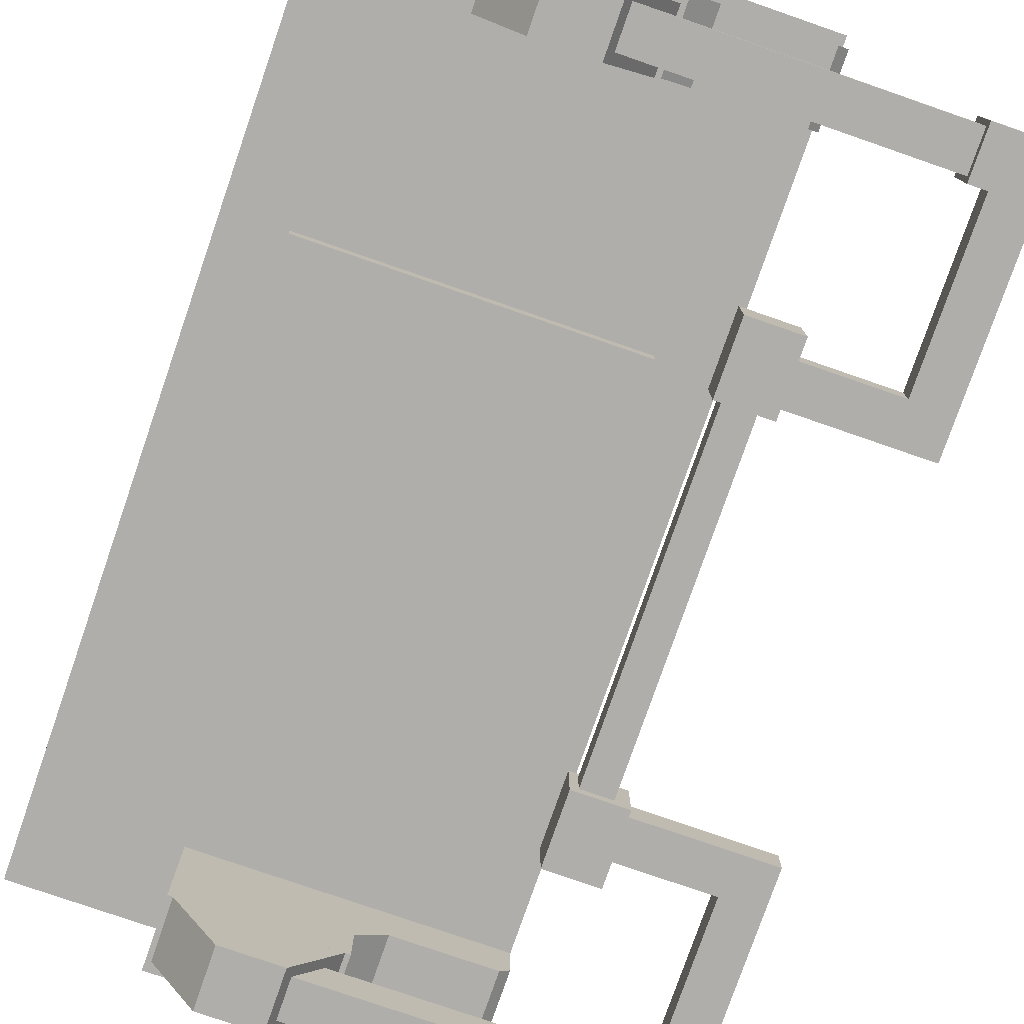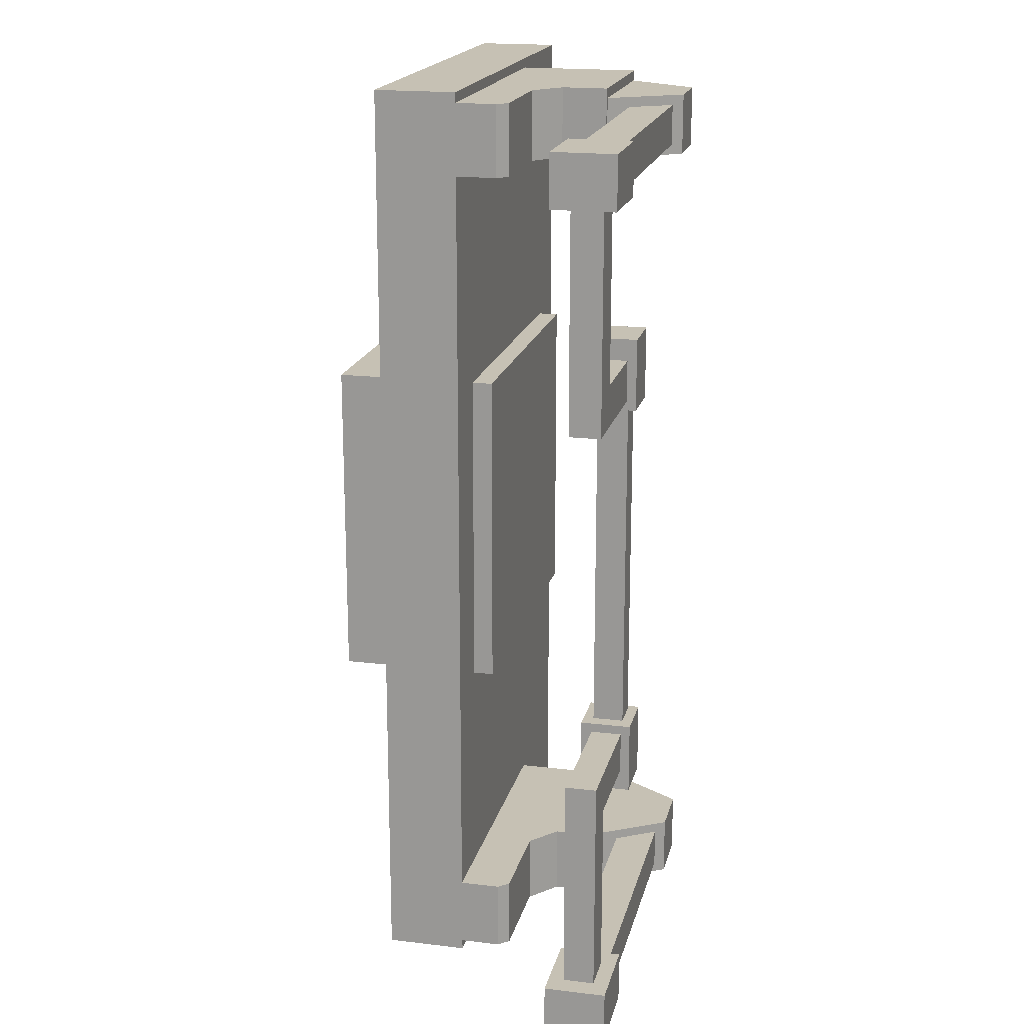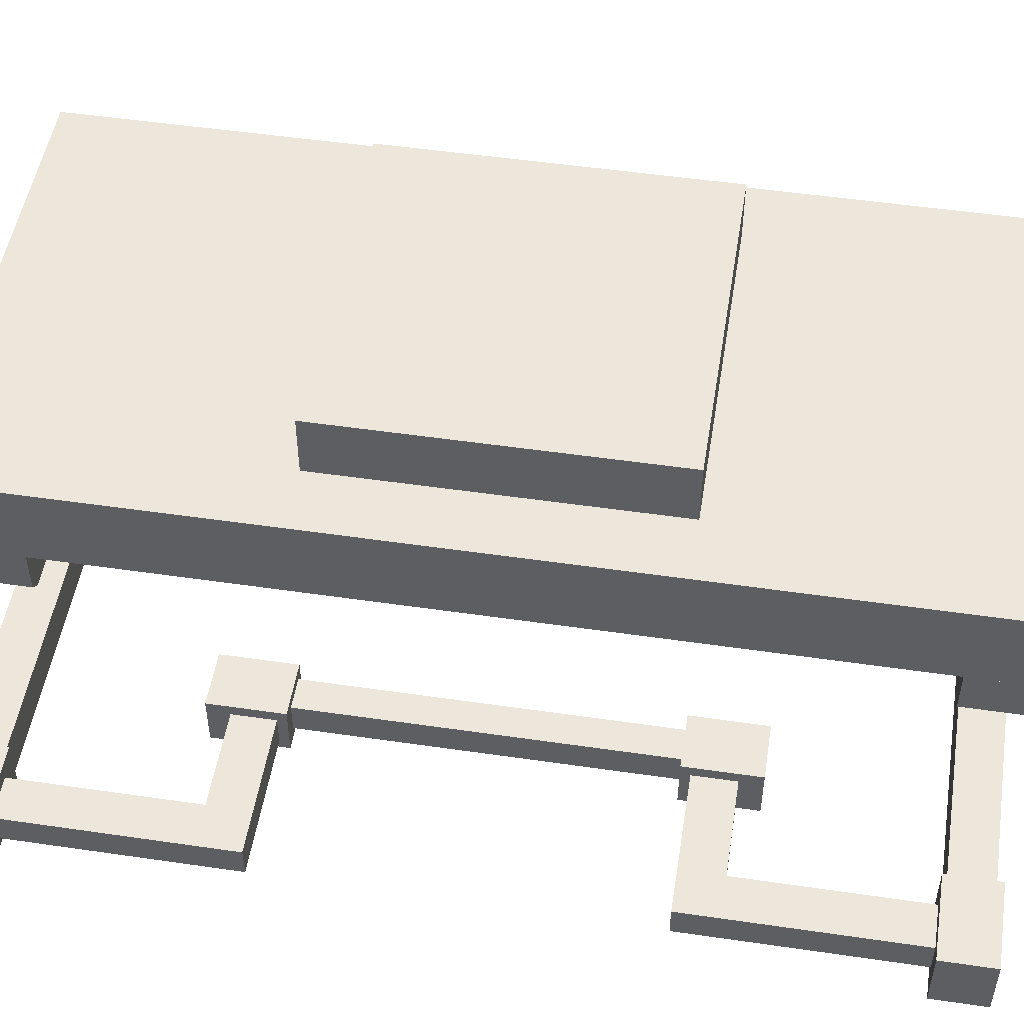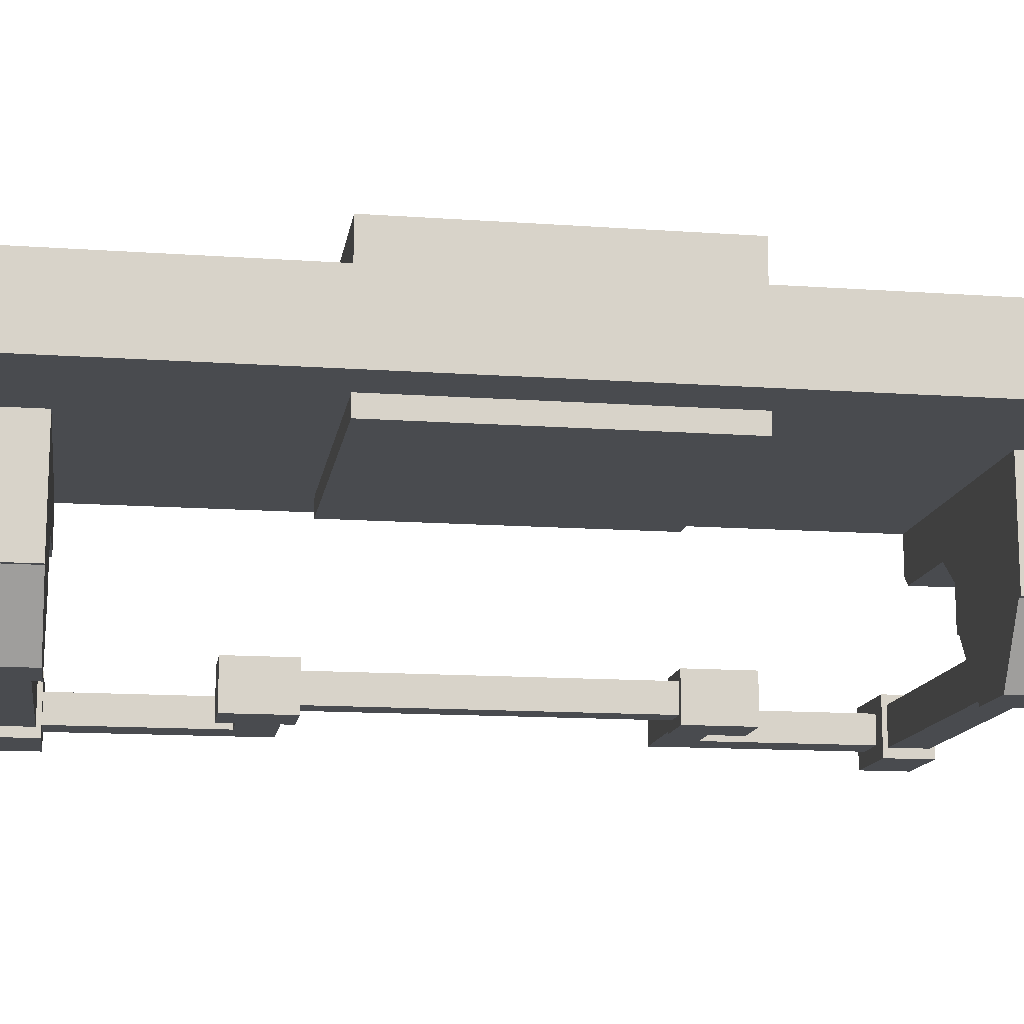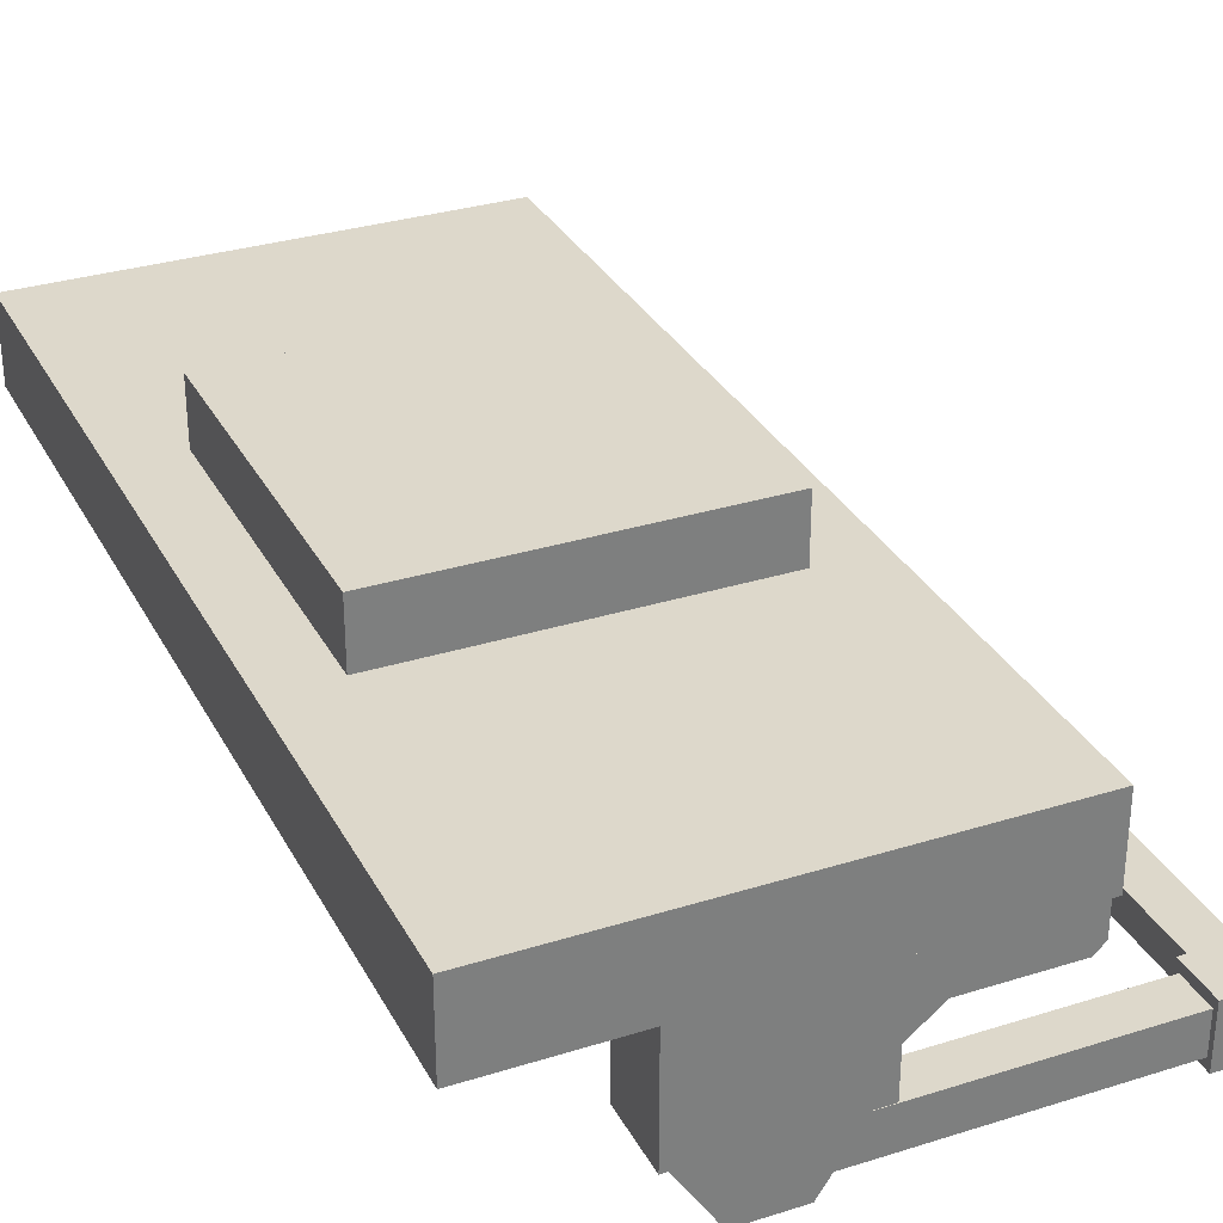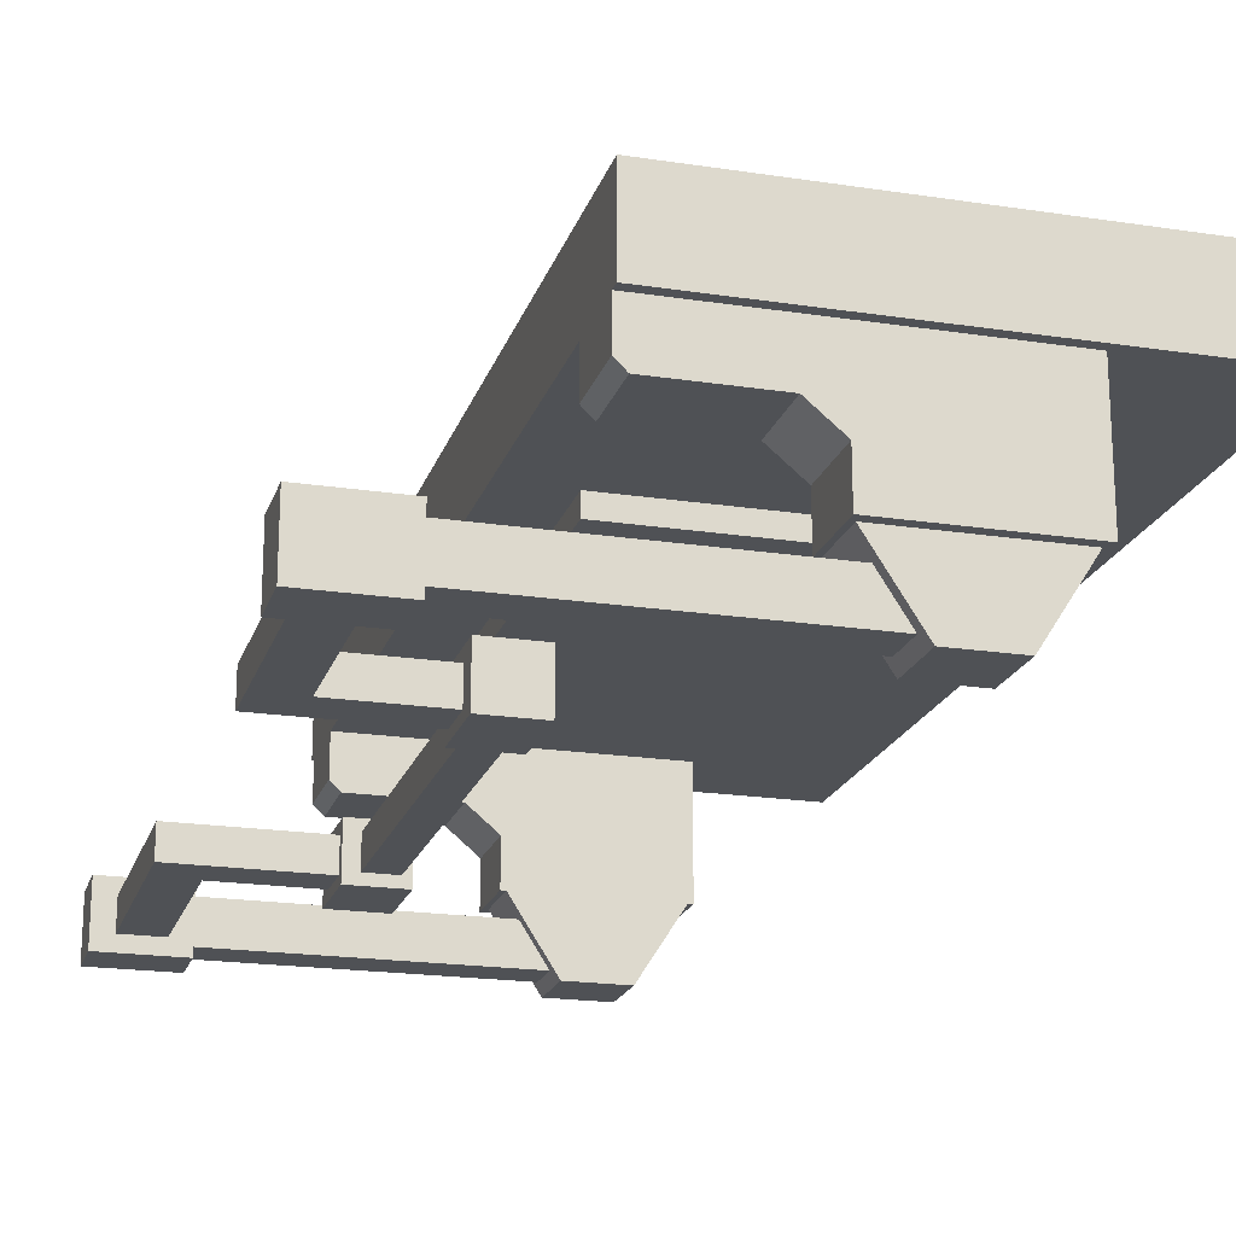
<metadata>
{"format":"obj","ext":"obj","renderer":"f3d","projection":"perspective","resolution":1024,"background":"white","views":[{"elev":-77.9,"azim":160.9,"up":"+Y"},{"elev":18.5,"azim":-76.9,"up":"+Z"},{"elev":50.5,"azim":-80.9,"up":"+Y"},{"elev":-13.7,"azim":81.0,"up":"+Y"},{"elev":31.4,"azim":156.0,"up":"+Y"},{"elev":-20.0,"azim":-15.7,"up":"+Y"}]}
</metadata>
<code>
o cuboid_selection
v -0.1875 0.5625 1.688
v -0.1875 0.5625 1.906
v -0.1875 0.4375 1.688
v -0.1875 0.4375 1.906
v 0.25 0.1875 1.688
v 0.25 0.1875 1.906
v 0.75 0.5625 1.688
v 0.75 0.5625 1.906
v 0.75 0.1875 1.688
v 0.75 0.1875 1.906
v 0.25 0.3281 1.906
v 0.25 0.3281 1.688
v -0.1562 0.4062 1.688
v -0.1562 0.4062 1.906
v 0.1563 0.4062 1.688
v 0.1563 0.4062 1.906
v 0.25 0.4375 1.906
v 0.25 0.5625 1.906
v 0.25 0.5625 1.688
v 0.25 0.4375 1.688
v 0.2656 0.1875 1.688
v 0.2656 0.1875 1.875
v 0.4063 -0.03125 1.688
v 0.4063 -0.03125 1.875
v 0.7344 0.1875 1.688
v 0.7344 0.1875 1.875
v 0.5938 -0.03125 1.688
v 0.5938 -0.03125 1.875
v -0.75 0.1562 -0.7031
v -0.75 0.1562 -0.8594
v -0.75 -0.03125 -0.7031
v -0.75 -0.03125 -0.8594
v -0.5 0.1562 -0.7031
v -0.5 0.1562 -0.8594
v -0.5 -0.03125 -0.7031
v -0.5 -0.03125 -0.8594
v -0.625 0.125 -0.7188
v -0.625 0.125 -0.8438
v -0.625 0 -0.7188
v -0.625 0 -0.8438
v 0.4375 0.125 -0.7188
v 0.4375 0.125 -0.8438
v 0.4375 0 -0.7188
v 0.4375 0 -0.8438
v 0.2656 0.1875 -0.6875
v 0.2656 0.1875 -0.875
v 0.4062 -0.03125 -0.6875
v 0.4062 -0.03125 -0.875
v 0.7344 0.1875 -0.6875
v 0.7344 0.1875 -0.875
v 0.5937 -0.03125 -0.6875
v 0.5937 -0.03125 -0.875
v -0.1875 0.5625 -0.6875
v -0.1875 0.5625 -0.9062
v -0.1875 0.4375 -0.6875
v -0.1875 0.4375 -0.9062
v 0.25 0.1875 -0.6875
v 0.25 0.1875 -0.9062
v 0.75 0.5625 -0.6875
v 0.75 0.5625 -0.9062
v 0.75 0.1875 -0.6875
v 0.75 0.1875 -0.9062
v 0.25 0.3281 -0.9062
v 0.25 0.3281 -0.6875
v -0.1563 0.4062 -0.6875
v -0.1563 0.4062 -0.9062
v 0.1562 0.4062 -0.6875
v 0.1562 0.4062 -0.9062
v 0.25 0.4375 -0.9062
v 0.25 0.5625 -0.9062
v 0.25 0.5625 -0.6875
v 0.25 0.4375 -0.6875
v -0.1875 0.8125 1.938
v -0.1875 0.5625 1.938
v 1.188 0.8125 1.938
v 1.188 0.5625 1.938
v -0.1875 0.8125 -0.9375
v -0.1875 0.5625 -0.9375
v 1.187 0.8125 -0.9375
v 1.187 0.5625 -0.9375
v -0.1875 0.8125 1.938
v -0.1875 0.5625 1.938
v 1.188 0.8125 1.938
v 1.188 0.5625 1.938
v -0.1875 0.8125 -0.9375
v -0.1875 0.5625 -0.9375
v 1.187 0.8125 -0.9375
v 1.187 0.5625 -0.9375
v -1.11e-16 1 0
v 0 1 1
v -1.11e-16 0.5 0
v 0 0.5 1
v 1 1 0
v 1 1 1
v 1 0.5 0
v 1 0.5 1
v -0.75 0.1562 1.703
v -0.75 0.1562 1.859
v -0.75 -0.03125 1.703
v -0.75 -0.03125 1.859
v -0.5 0.1562 1.703
v -0.5 0.1562 1.859
v -0.5 -0.03125 1.703
v -0.5 -0.03125 1.859
v -0.625 0.125 1.719
v -0.625 0.125 1.844
v -0.625 0 1.719
v -0.625 0 1.844
v 0.4375 0.125 1.719
v 0.4375 0.125 1.844
v 0.4375 0 1.719
v 0.4375 0 1.844
v -0.6875 0.1094 -0.7344
v -0.6875 0.1094 -0.04688
v -0.6875 0.01562 -0.7344
v -0.6875 0.01562 -0.04688
v -0.5625 0.1094 -0.7344
v -0.5625 0.1094 -0.04688
v -0.5625 0.01562 -0.7344
v -0.5625 0.01562 -0.04688
v -0.6875 0.1094 1.734
v -0.6875 0.1094 1.047
v -0.6875 0.01562 1.734
v -0.6875 0.01562 1.047
v -0.5625 0.1094 1.734
v -0.5625 0.1094 1.047
v -0.5625 0.01562 1.734
v -0.5625 0.01562 1.047
v -0.2313 0.1125 -0.01875
v -0.2312 0.1125 0.5
v -0.2313 0.01875 -0.01875
v -0.2312 0.01875 0.5
v -0.1375 0.1125 -0.01875
v -0.1375 0.1125 0.5
v -0.1375 0.01875 -0.01875
v -0.1375 0.01875 0.5
v -0.2312 0.1125 0.5
v -0.2312 0.1125 1.019
v -0.2312 0.01875 0.5
v -0.2312 0.01875 1.019
v -0.1375 0.1125 0.5
v -0.1375 0.1125 1.019
v -0.1375 0.01875 0.5
v -0.1375 0.01875 1.019
v -0.5625 0.1094 -0.1719
v -0.5625 0.1094 -0.04688
v -0.5625 0.01562 -0.1719
v -0.5625 0.01562 -0.04688
v -0.25 0.1094 -0.1719
v -0.25 0.1094 -0.04688
v -0.25 0.01562 -0.1719
v -0.25 0.01562 -0.04688
v -0.5625 0.1094 1.172
v -0.5625 0.1094 1.047
v -0.5625 0.01562 1.172
v -0.5625 0.01562 1.047
v -0.25 0.1094 1.172
v -0.25 0.1094 1.047
v -0.25 0.01562 1.172
v -0.25 0.01562 1.047
f 2 1 3 4
f 9 7 8 10
f 6 5 9 10
f 5 19 7 9
f 8 18 6 10
f 6 11 12 5
f 14 13 15 16
f 15 12 11 16
f 14 4 3 13
f 4 17 18 2
f 1 19 20 3
f 4 14 16 17
f 16 11 17
f 13 3 20 15
f 15 20 12
f 22 21 23 24
f 27 25 26 28
f 24 23 27 28
f 23 21 25 27
f 26 22 24 28
f 29 30 32 31
f 34 33 35 36
f 34 30 29 33
f 35 31 32 36
f 33 29 31 35
f 30 34 36 32
f 42 38 37 41
f 43 39 40 44
f 41 37 39 43
f 38 42 44 40
f 47 45 46 48
f 50 49 51 52
f 51 47 48 52
f 49 45 47 51
f 48 46 50 52
f 55 53 54 56
f 60 59 61 62
f 61 57 58 62
f 59 71 57 61
f 58 70 60 62
f 64 63 58 57
f 67 65 66 68
f 63 64 67 68
f 55 56 66 65
f 70 69 56 54
f 72 71 53 55
f 68 66 56 69
f 63 68 69
f 72 55 65 67
f 72 67 64
f 78 74 73 77
f 79 75 76 80
f 80 76 74 78
f 83 81 82 84
f 86 85 87 88
f 77 73 75 79
f 90 89 91 92
f 95 93 94 96
f 93 89 90 94
f 92 91 95 96
f 91 89 93 95
f 94 90 92 96
f 100 98 97 99
f 103 101 102 104
f 97 98 102 101
f 100 99 103 104
f 99 97 101 103
f 104 102 98 100
f 105 106 110 109
f 108 107 111 112
f 107 105 109 111
f 112 110 106 108
f 116 114 113 115
f 119 117 118 120
f 113 114 118 117
f 116 115 119 120
f 120 118 114 116
f 121 122 124 123
f 126 125 127 128
f 126 122 121 125
f 127 123 124 128
f 122 126 128 124
f 132 130 129 131
f 135 133 134 136
f 129 130 134 133
f 132 131 135 136
f 131 129 133 135
f 140 138 137 139
f 143 141 142 144
f 137 138 142 141
f 140 139 143 144
f 144 142 138 140
f 145 146 150 149
f 148 147 151 152
f 152 150 146 148
f 145 149 151 147
f 158 154 153 157
f 159 155 156 160
f 154 158 160 156
f 159 157 153 155
o cube
v -0.275 0.1437 -0.2375
v -0.275 0.1437 -0.01875
v -0.275 -0.0125 -0.2375
v -0.275 -0.0125 -0.01875
v -0.1125 0.1437 -0.2375
v -0.1125 0.1437 -0.01875
v -0.1125 -0.0125 -0.2375
v -0.1125 -0.0125 -0.01875
f 164 162 161 163
f 167 165 166 168
f 161 162 166 165
f 164 163 167 168
f 163 161 165 167
f 168 166 162 164
o cube
v -0.275 0.1437 1.019
v -0.275 0.1437 1.238
v -0.275 -0.0125 1.019
v -0.275 -0.0125 1.238
v -0.1125 0.1437 1.019
v -0.1125 0.1437 1.238
v -0.1125 -0.0125 1.019
v -0.1125 -0.0125 1.238
f 172 170 169 171
f 175 173 174 176
f 169 170 174 173
f 172 171 175 176
f 171 169 173 175
f 176 174 170 172

</code>
